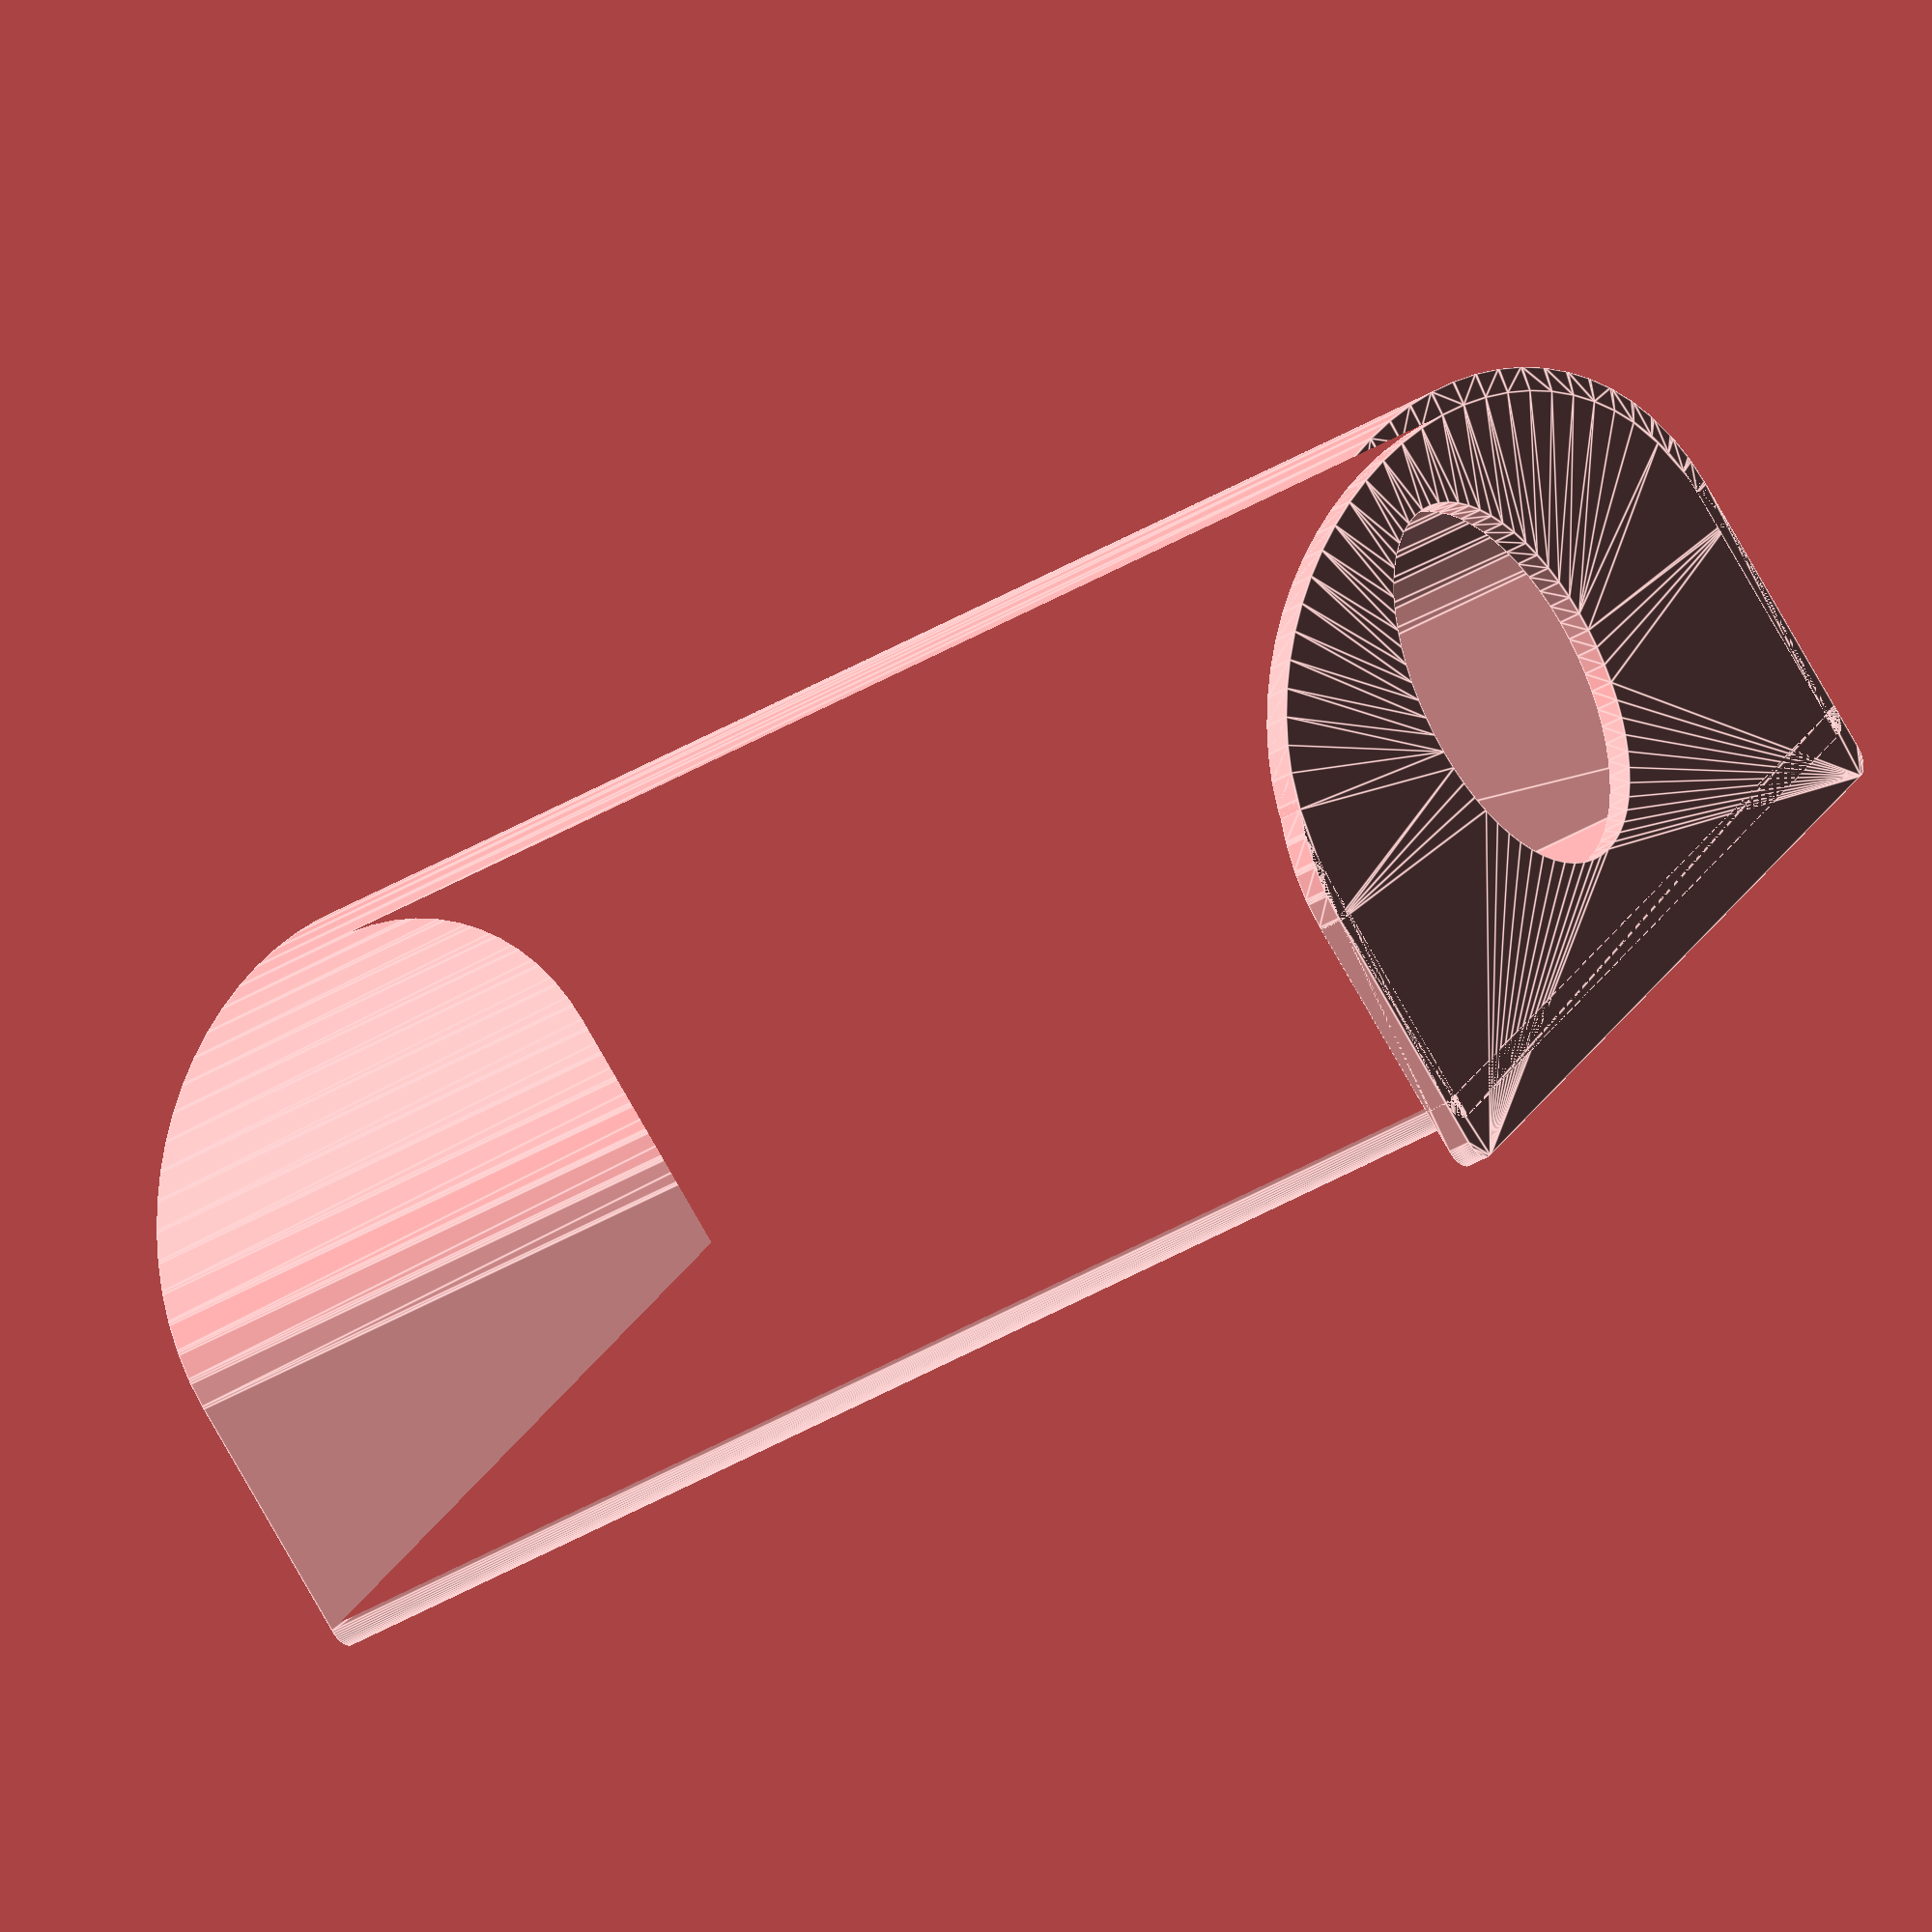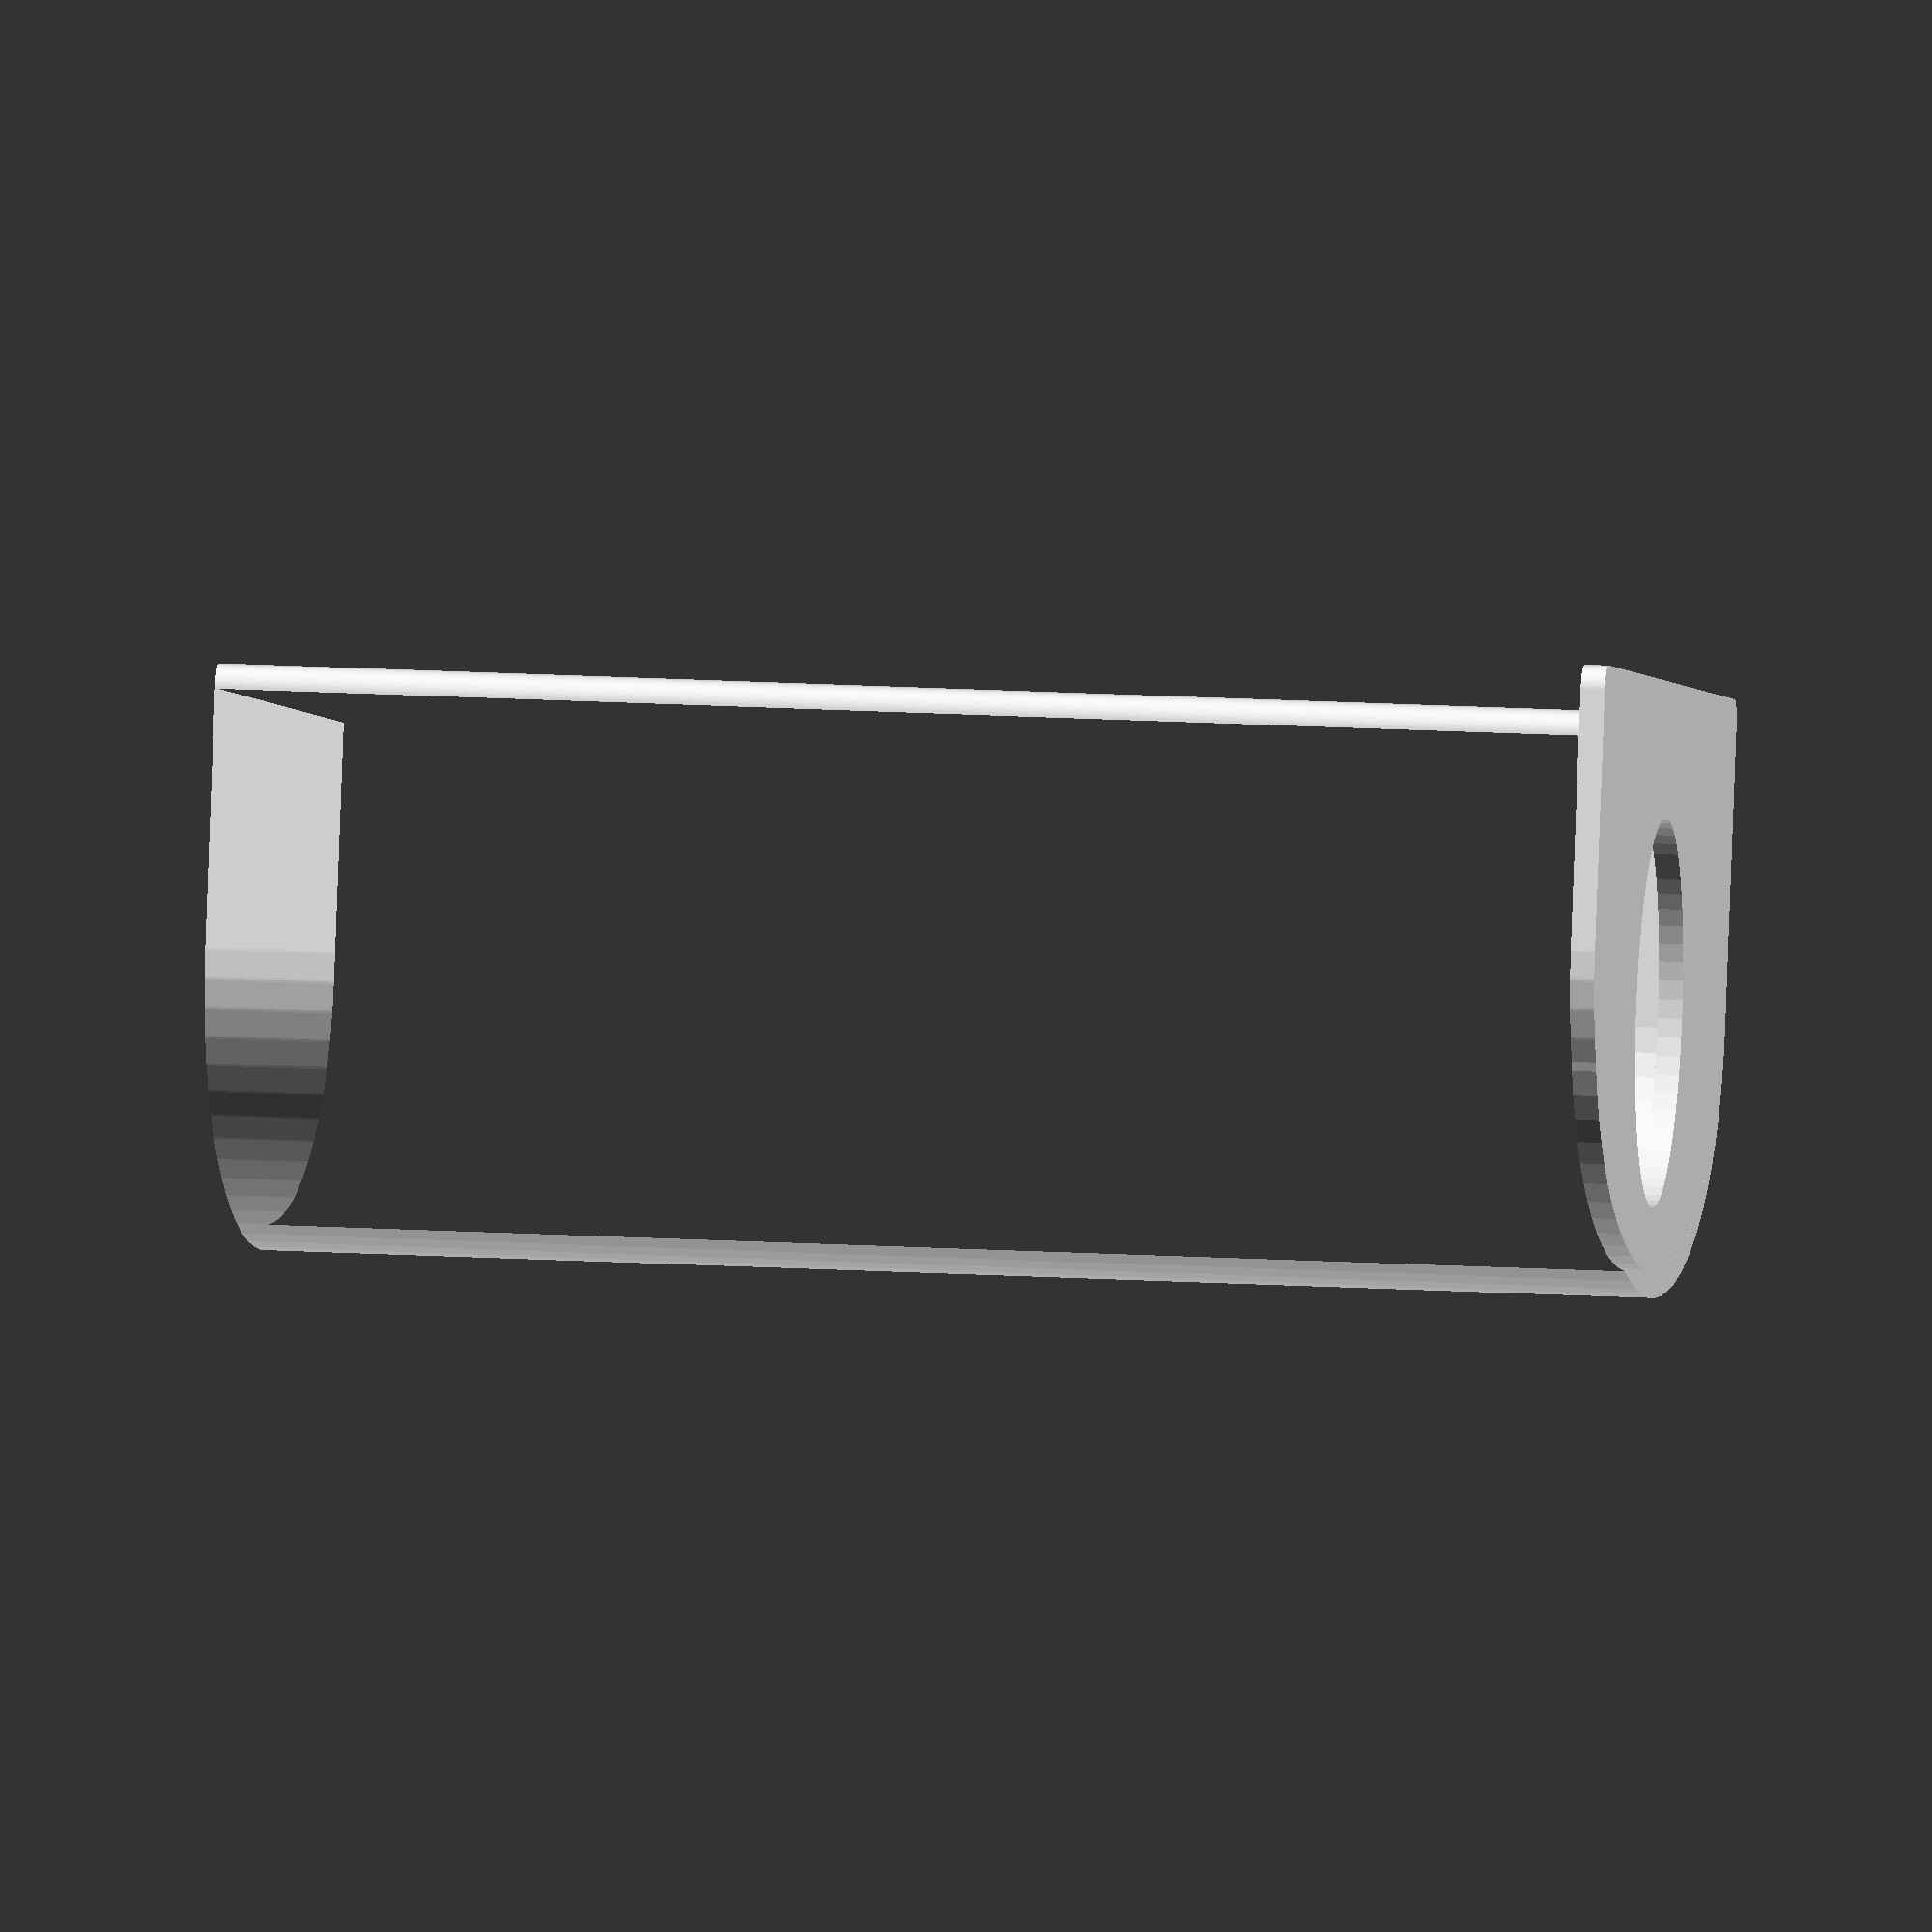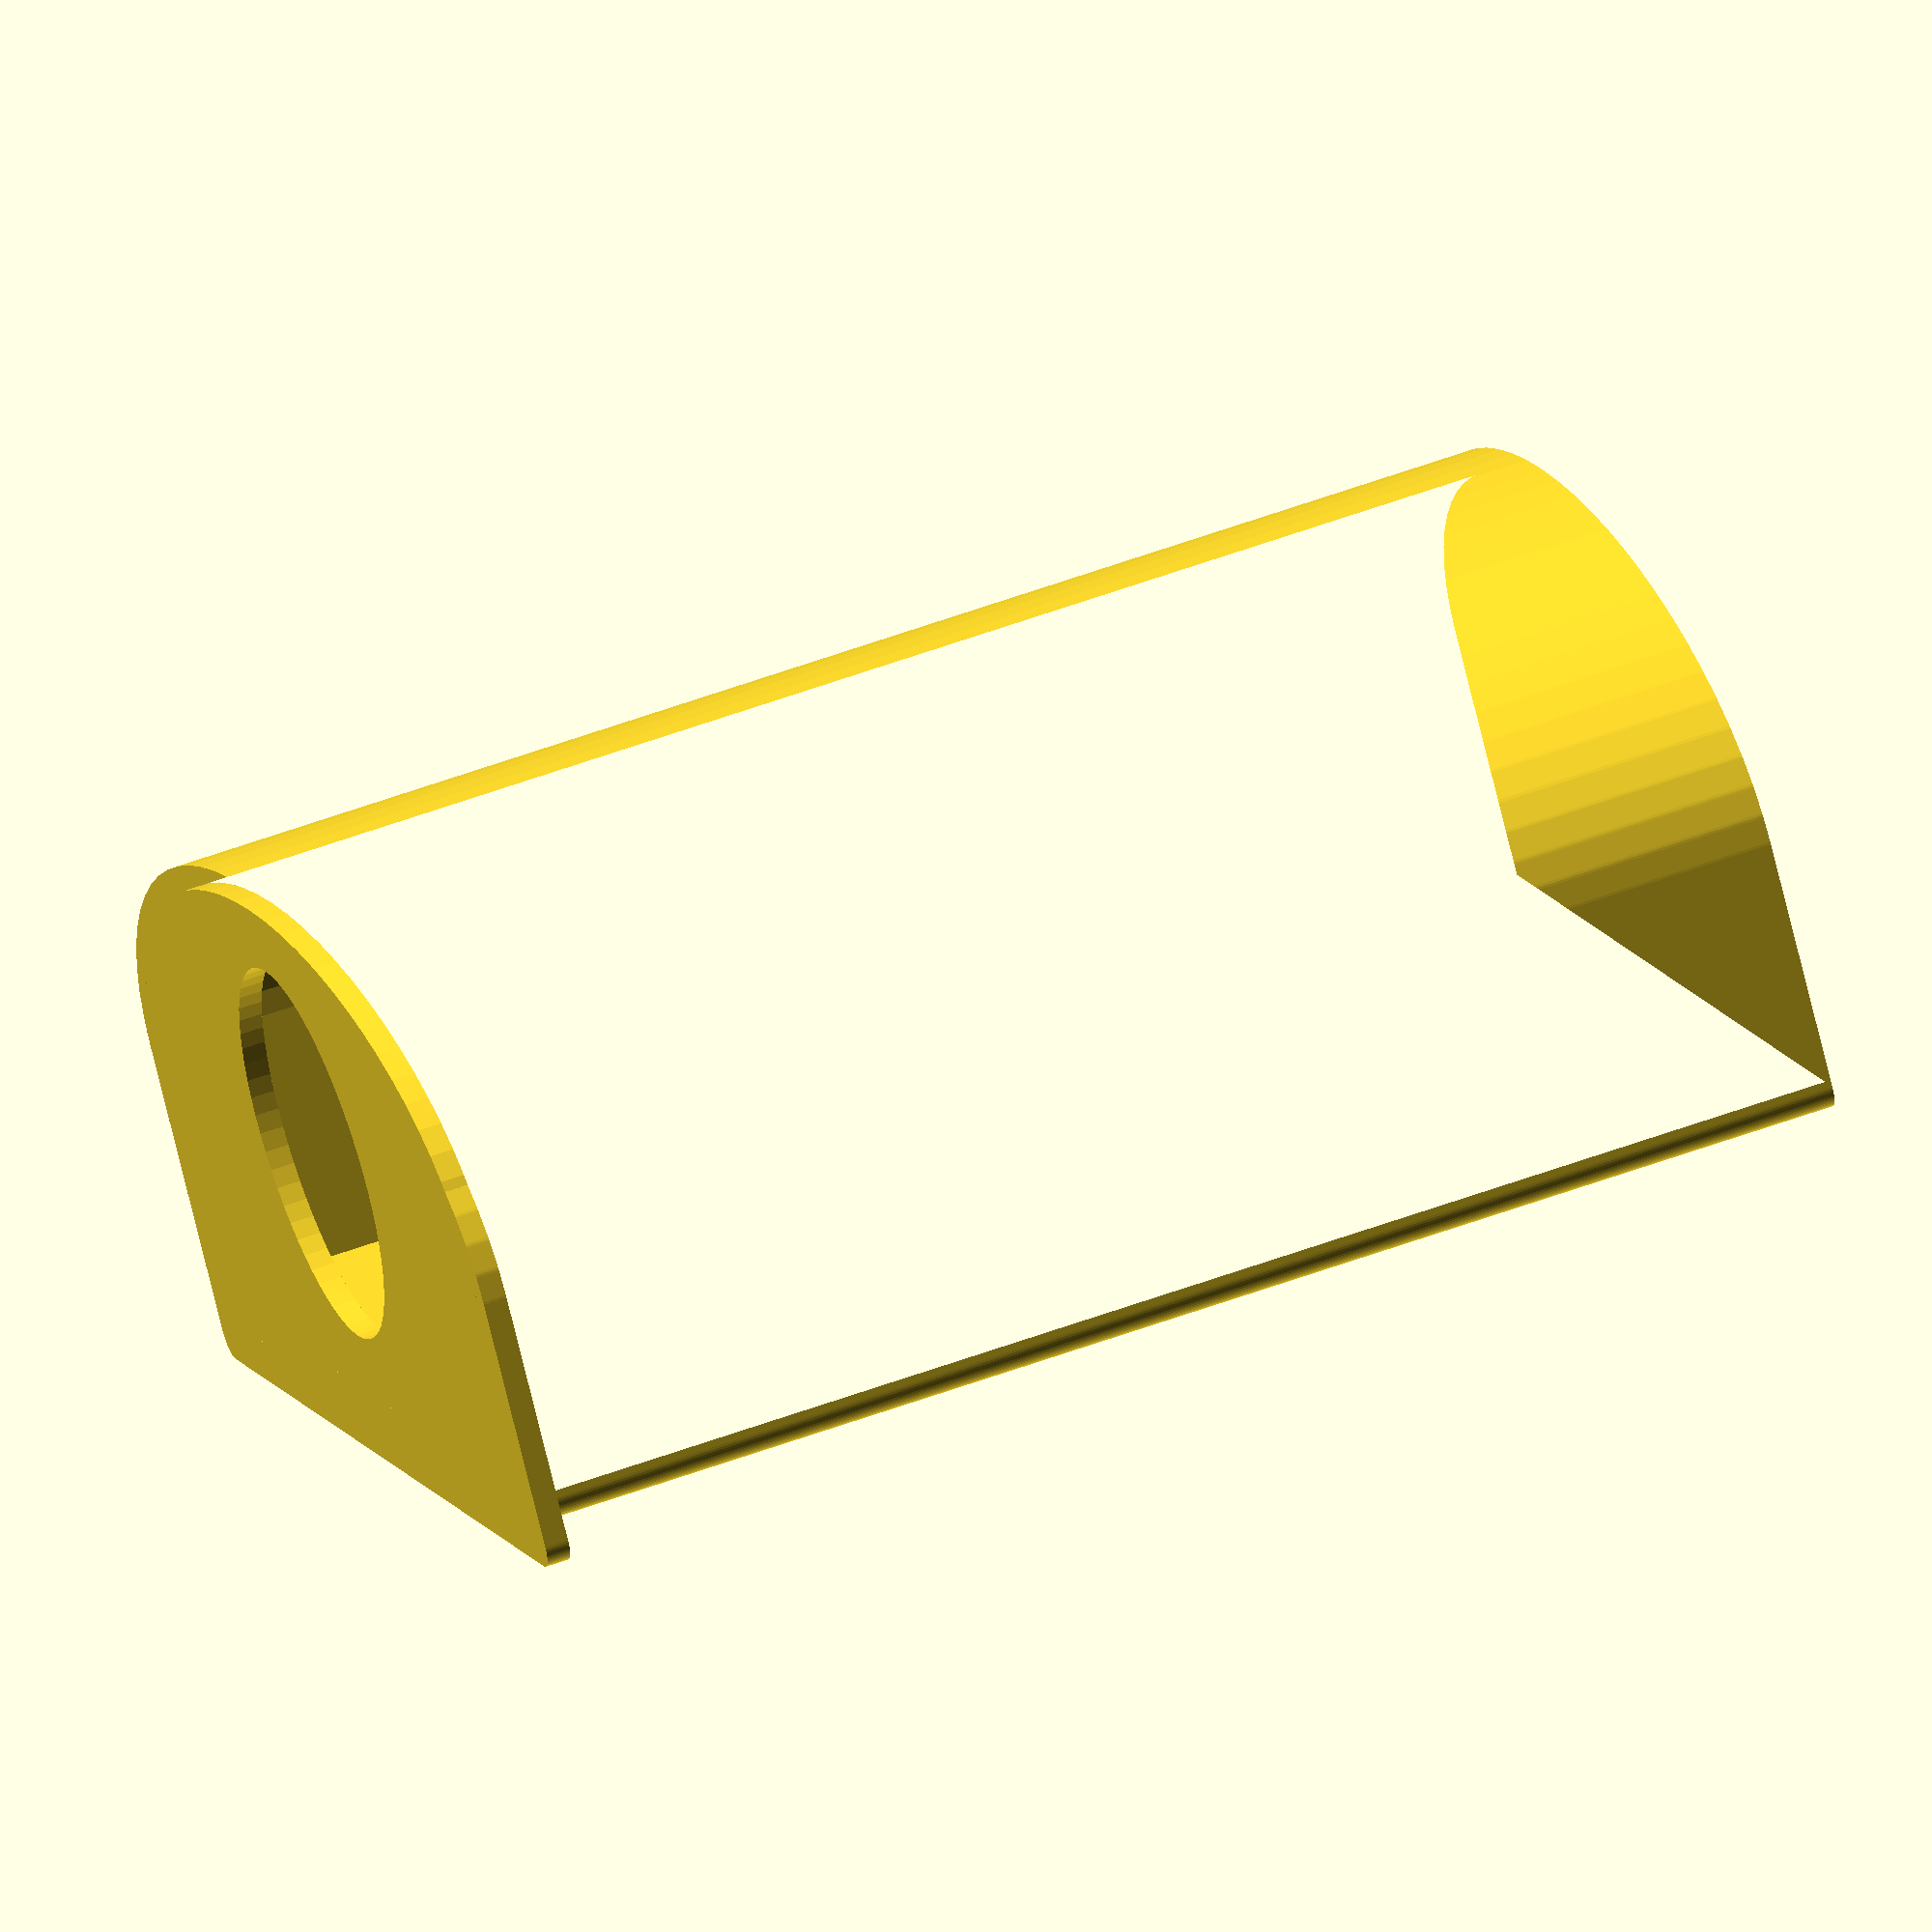
<openscad>
/******************************************************************************
 * PARAMETRIC CUSTOMIZABLE SHOWER BOTTLE HOLDER version 1.0 (2019-09-28)
 * Copyright (c) Michal A. Valasek, 2019, licensed under CC BY-NC-SA
 *               www.rider.cz | www.altair.blog
 *****************************************************************************/

/* [Dimensions] */
// Internal width
inner_diameter_x = 70;
// Internal depth
inner_diameter_y = 34;
// Internal height
inner_height = 90;

/* [Suction Cup Option] */
// Narrow part slot diameter
slot_diameter_narrow = 8;
// Wide part slot diameter
slot_diameter_wide = 12;
// Slot position from top
slot_position_from_top = 5;
// Lip depth
lip_depth = 3;

/* [Construction] */
// Wall thickness
wall_thickness = 1.67;
// Bottom thickness
bottom_thickness = 1.6;
// Relative diameter of bottom hole
bottom_hole_size = .75;

/* [Hidden] */
$fn = 64;

// Computed variables
total_height = inner_height + bottom_thickness;
slot_position = total_height - slot_position_from_top - slot_diameter_wide / 2 - slot_diameter_narrow;

// Bottom with lip
linear_extrude(bottom_thickness) difference() {
    union() {
        base();
        if(lip_depth > 0) translate([0, -lip_depth]) offset(wall_thickness) base();
    }
    if(bottom_hole_size > 0) circle(d = bottom_hole_size * min(inner_diameter_x, inner_diameter_y));
}

// Walls
difference() {
    // Walls proper
    linear_extrude(total_height) difference() {
        offset(wall_thickness) base();
        base();
    }

    // Keyhole slot
    translate([0, 0, slot_position]) rotate([90, 0, 0]) linear_extrude(inner_diameter_y) {
        circle(d = slot_diameter_wide, $fn = 32);
        hull() {
            circle(d = slot_diameter_narrow, $fn = 32);
            translate([0, (slot_diameter_wide + slot_diameter_narrow) / 2]) circle(d = slot_diameter_narrow, $fn = 32);
        }
    }
}

// Basic shape
module base(include_lip = false) {
    resize([inner_diameter_x, inner_diameter_y]) circle(d = max(inner_diameter_x, inner_diameter_y));
    translate([-inner_diameter_x / 2, -inner_diameter_y / 2]) square([inner_diameter_x, inner_diameter_y / 2]);
}
</openscad>
<views>
elev=218.6 azim=235.0 roll=52.8 proj=o view=edges
elev=163.9 azim=342.2 roll=82.9 proj=o view=wireframe
elev=306.8 azim=39.4 roll=248.1 proj=o view=solid
</views>
